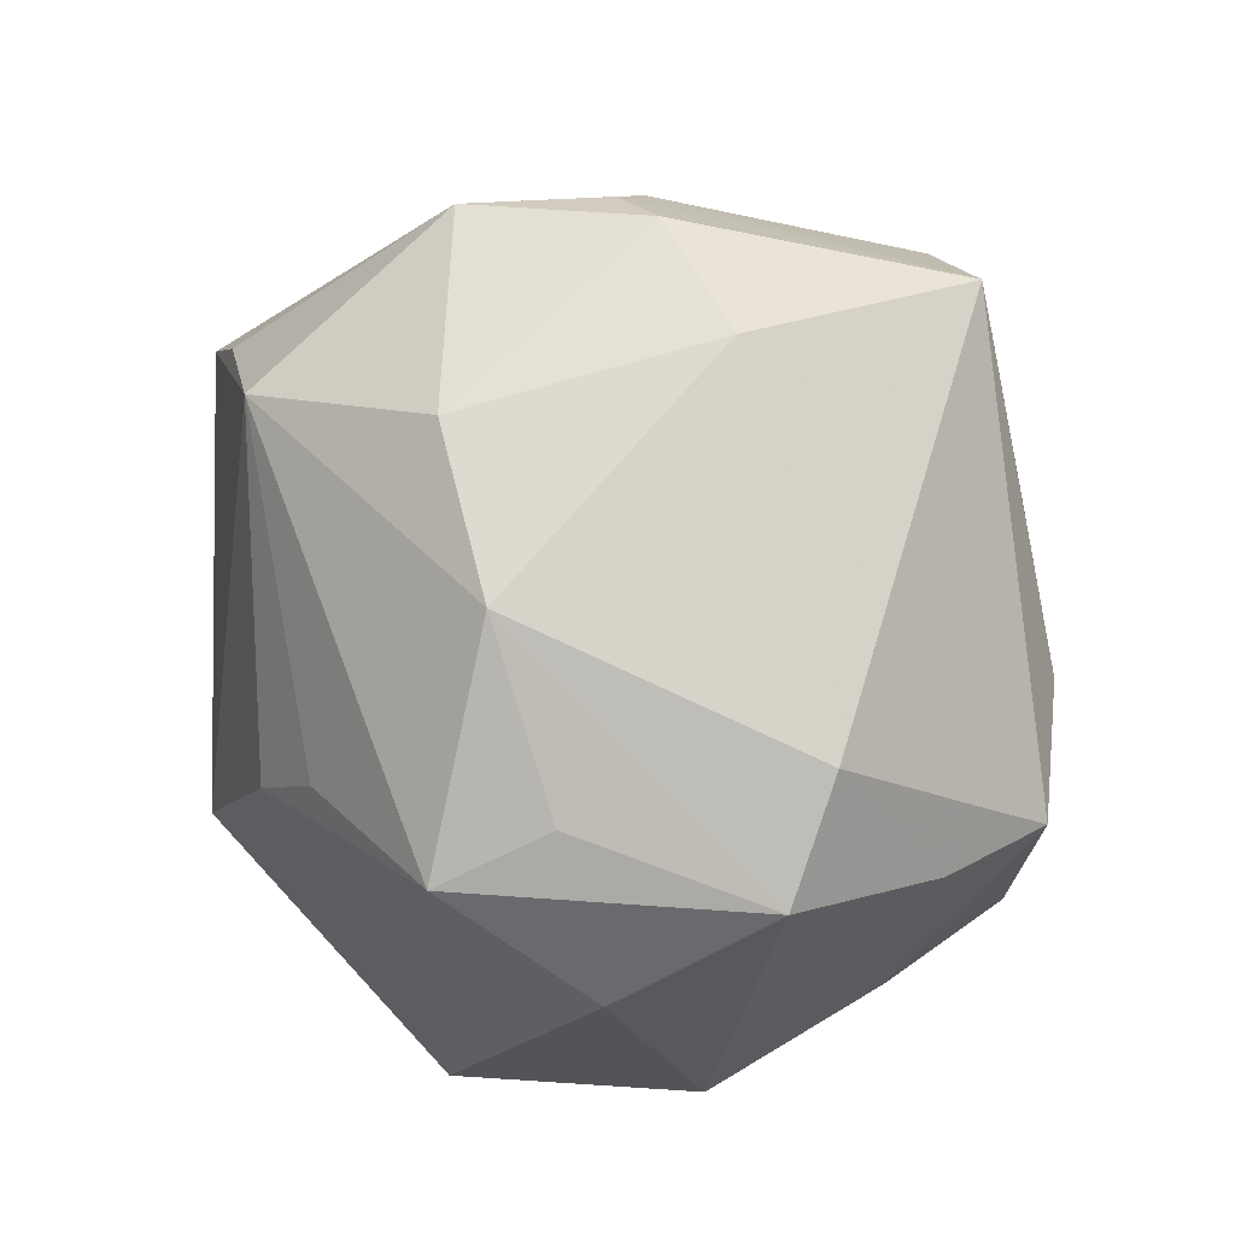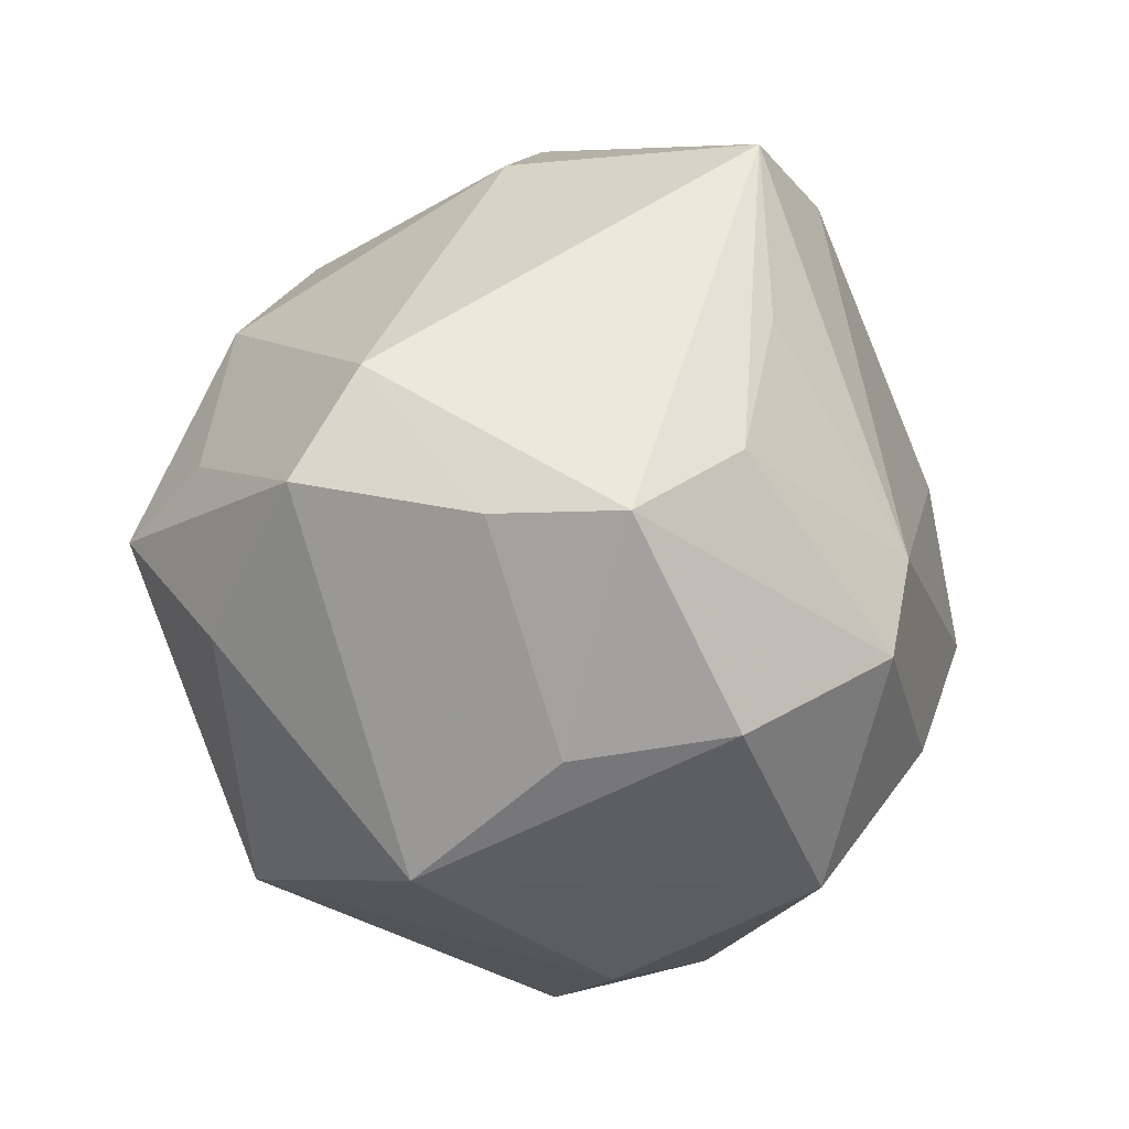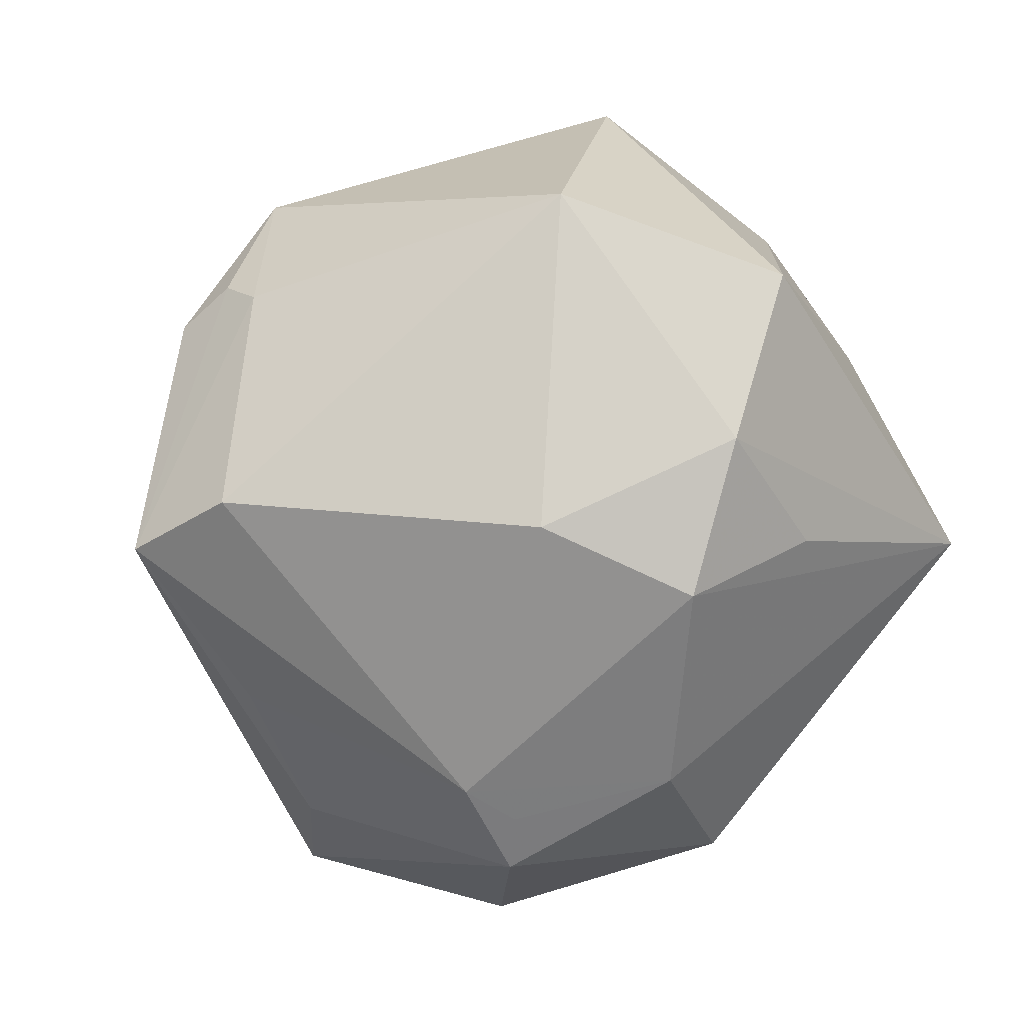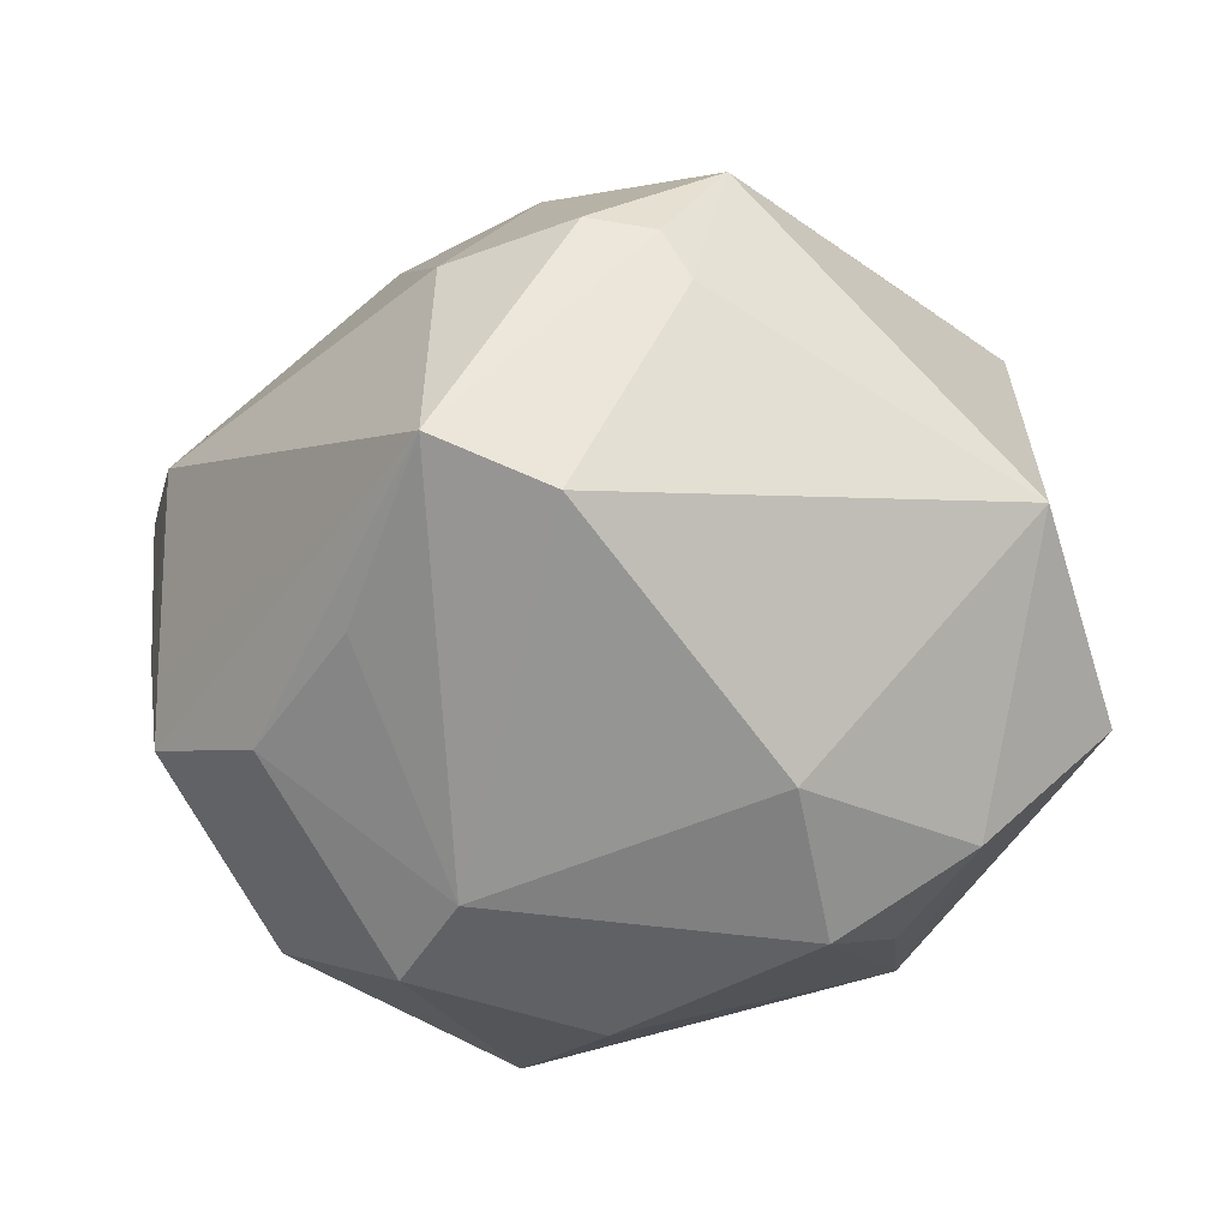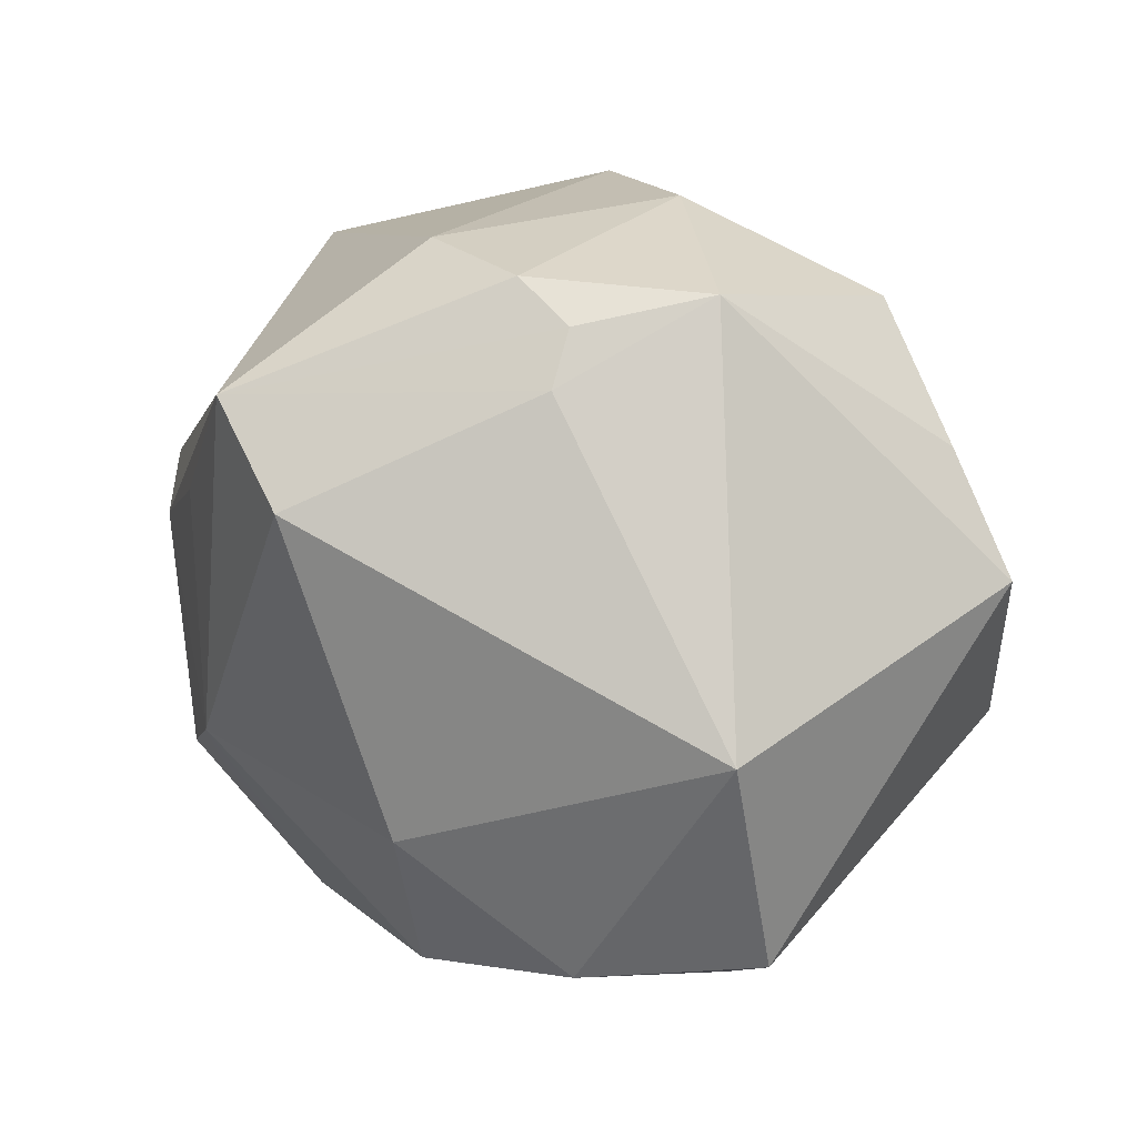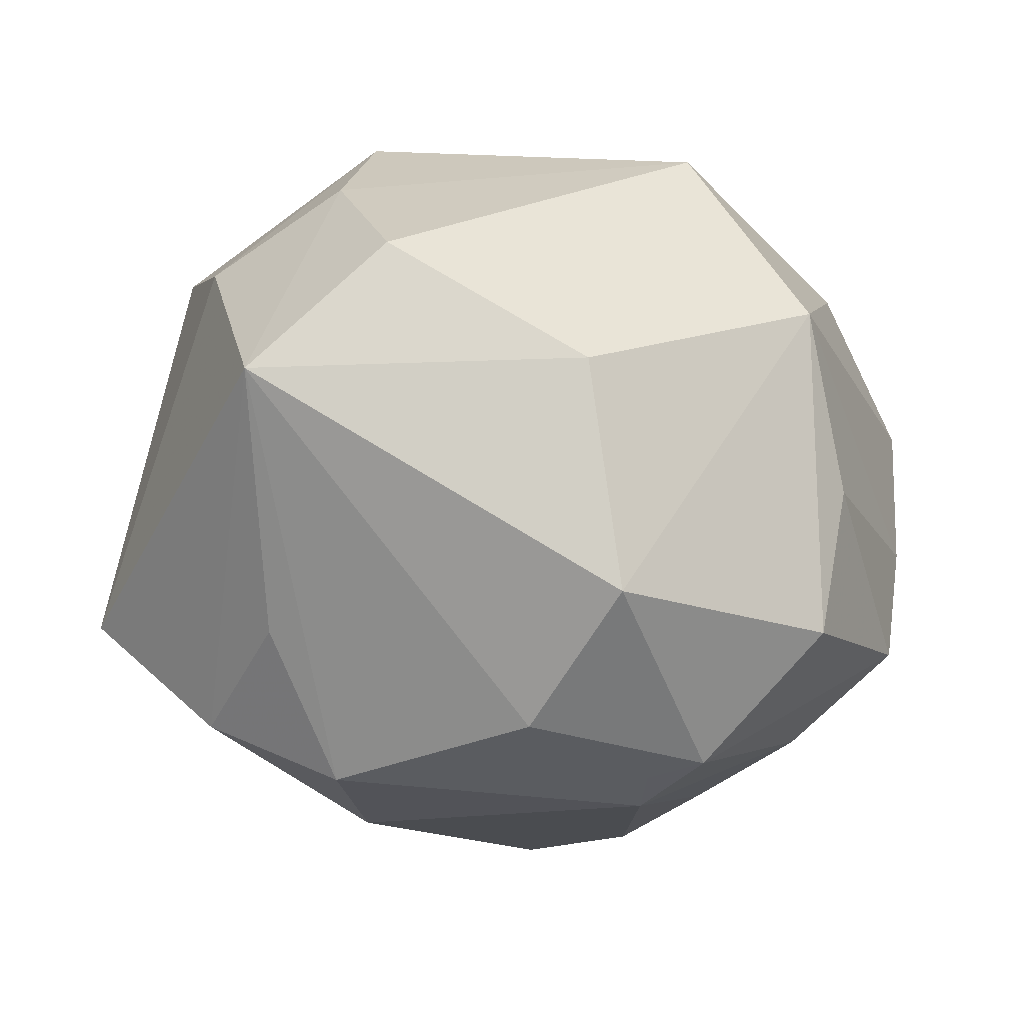
<metadata>
{"format":"obj","ext":"obj","renderer":"f3d","projection":"perspective","resolution":1024,"background":"white","views":[{"elev":29.1,"azim":57.9,"up":"+Y"},{"elev":-13.9,"azim":106.2,"up":"+Y"},{"elev":-62.0,"azim":-131.7,"up":"+Z"},{"elev":-53.8,"azim":174.4,"up":"+Z"},{"elev":59.5,"azim":-132.5,"up":"+Y"},{"elev":-28.5,"azim":-8.9,"up":"+Z"}]}
</metadata>
<code>
v 0.0017 -0.04347 -0.005455
v 0.02828 -0.03606 0.007431
v 0.01386 -0.01091 -0.0388
v -0.002498 0.04352 -0.004928
v -0.04744 0.00497 -0.01745
v 0.01004 -0.0002762 0.03882
v 0.0007223 -0.005226 0.03954
v 0.008062 0.04609 0.000352
v -0.01923 -0.02004 0.03622
v -0.03975 -0.005529 0.02411
v -0.03857 0.02072 0.02367
v 0.03512 0.005027 0.02782
v 0.006442 -0.03533 -0.0284
v 0.02974 -0.0007498 0.03767
v -0.03734 0.02808 -0.0137
v 0.0252 0.02225 0.02857
v 0.03443 0.002555 -0.02745
v -0.03405 0.0004923 -0.03101
v 0.02638 0.01797 -0.02871
v 0.02118 0.03862 -0.02653
v 0.03772 -0.01322 0.02473
v 0.01127 0.03391 0.02519
v 0.04653 0.01022 0.006623
v 0.008508 0.03602 -0.03008
v 0.04867 -0.0013 0.01294
v 0.0157 -0.03358 0.02862
v -0.01492 0.01106 -0.03735
v -0.02012 -0.005804 -0.03911
v 0.01438 -0.004161 -0.03942
v -0.0009891 -0.02069 -0.03786
v -0.006045 0.04529 0.01336
v -0.01975 -0.04317 0.007093
v -0.02402 -0.03018 0.02266
v 0.04515 -0.001318 -0.01228
v -0.02587 0.02675 0.0275
v 0.01925 -0.01502 -0.03839
v 0.000688 0.04549 0.0002723
v -0.0288 -0.01591 -0.02647
v 0.03106 -0.02409 -0.02603
v 0.04459 -0.005388 -0.01904
v -0.03735 -0.02108 0.0156
v 0.03385 -0.02629 -0.009458
v 0.0466 -0.005251 -0.005674
v -0.009698 0.02983 0.03385
v -0.0338 -0.03817 -0.006907
v 0.02098 0.03942 0.0005247
f 45 32 33
f 33 26 9
f 32 26 33
f 21 25 14
f 14 26 21
f 2 25 21
f 21 26 2
f 15 31 4
f 45 33 41
f 41 5 45
f 10 5 41
f 9 10 41
f 41 33 9
f 1 32 45
f 45 13 1
f 1 13 2
f 2 26 1
f 1 26 32
f 20 40 17
f 17 40 36
f 36 29 17
f 20 46 23
f 43 25 2
f 43 23 25
f 39 13 36
f 36 40 39
f 2 13 39
f 8 46 20
f 22 8 31
f 46 8 22
f 11 10 9
f 15 5 11
f 11 5 10
f 11 31 15
f 11 35 31
f 9 26 7
f 7 26 14
f 20 29 24
f 24 4 20
f 15 4 24
f 36 13 30
f 30 28 29
f 30 13 45
f 45 28 30
f 18 5 15
f 45 5 18
f 19 29 20
f 20 17 19
f 19 17 29
f 42 43 2
f 40 43 42
f 2 39 42
f 42 39 40
f 34 43 40
f 23 43 34
f 34 40 20
f 20 23 34
f 37 4 31
f 31 8 37
f 20 4 37
f 37 8 20
f 31 35 44
f 44 22 31
f 9 7 44
f 44 11 9
f 35 11 44
f 14 25 12
f 16 23 46
f 46 22 16
f 25 23 16
f 16 12 25
f 14 12 16
f 16 44 14
f 22 44 16
f 29 28 27
f 27 24 29
f 28 18 27
f 15 24 27
f 27 18 15
f 3 29 36
f 36 30 3
f 3 30 29
f 38 28 45
f 45 18 38
f 38 18 28
f 6 7 14
f 14 44 6
f 6 44 7

</code>
